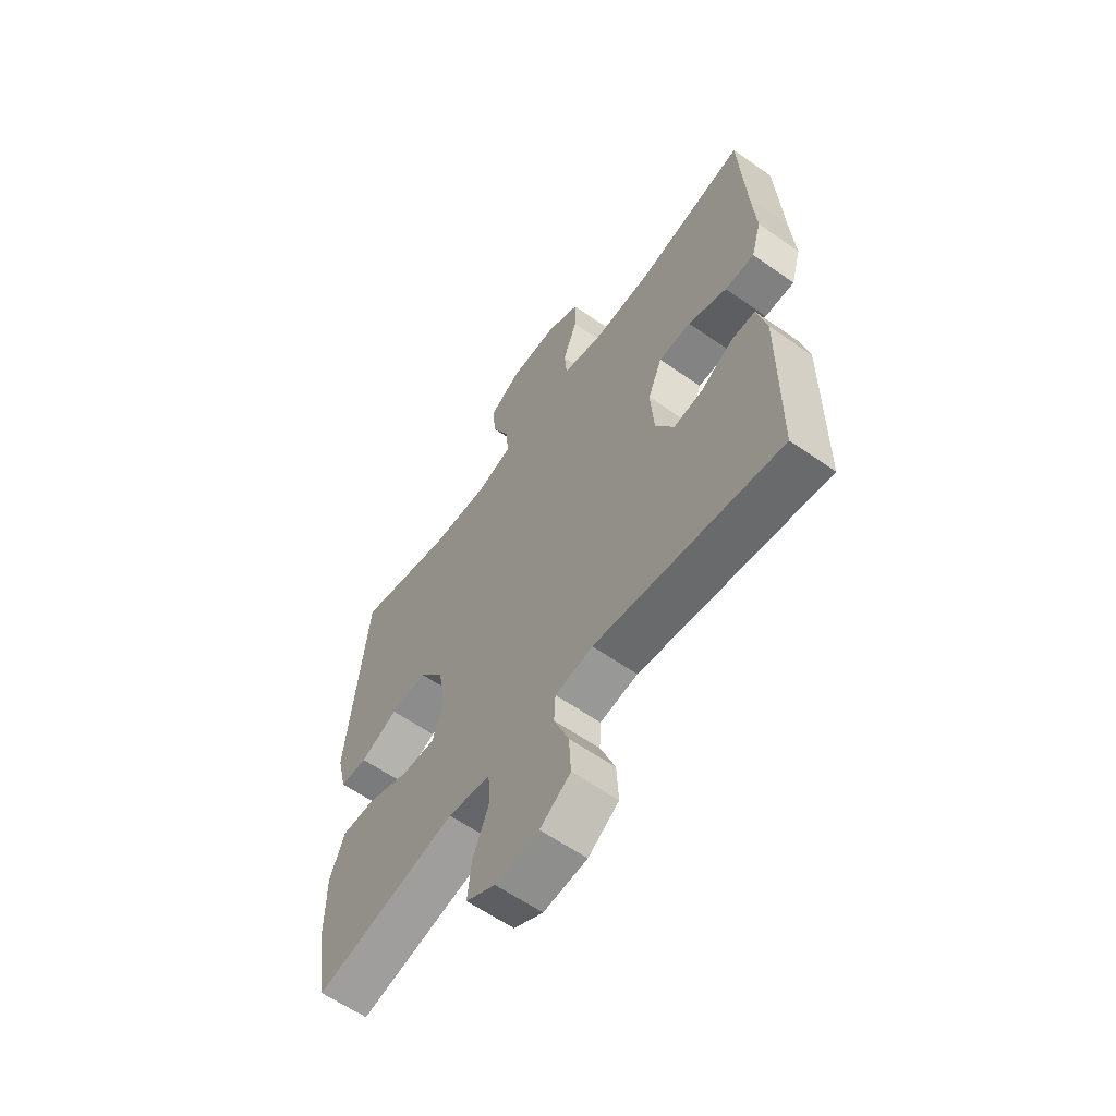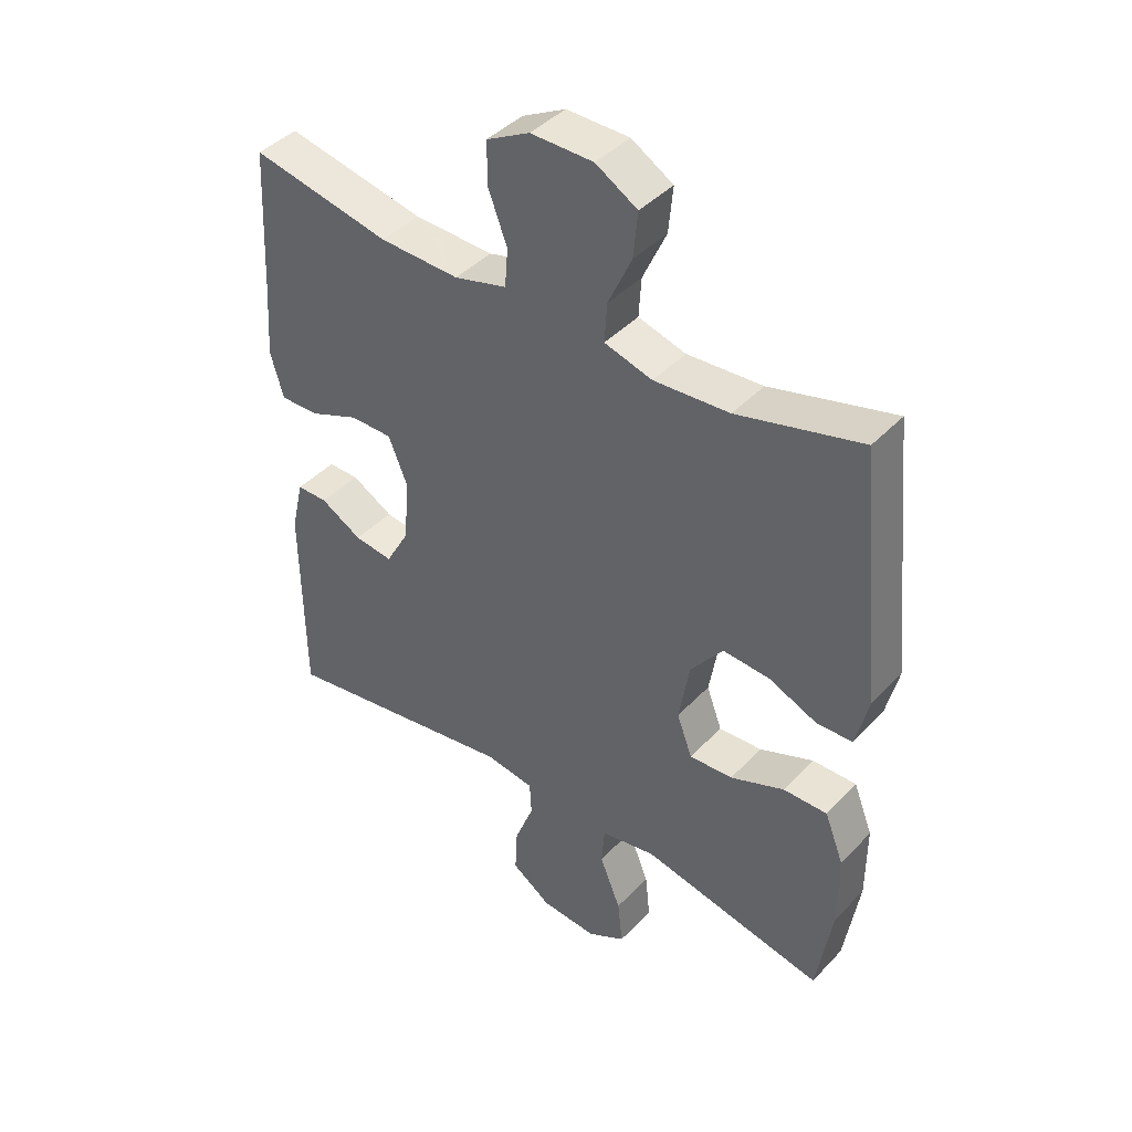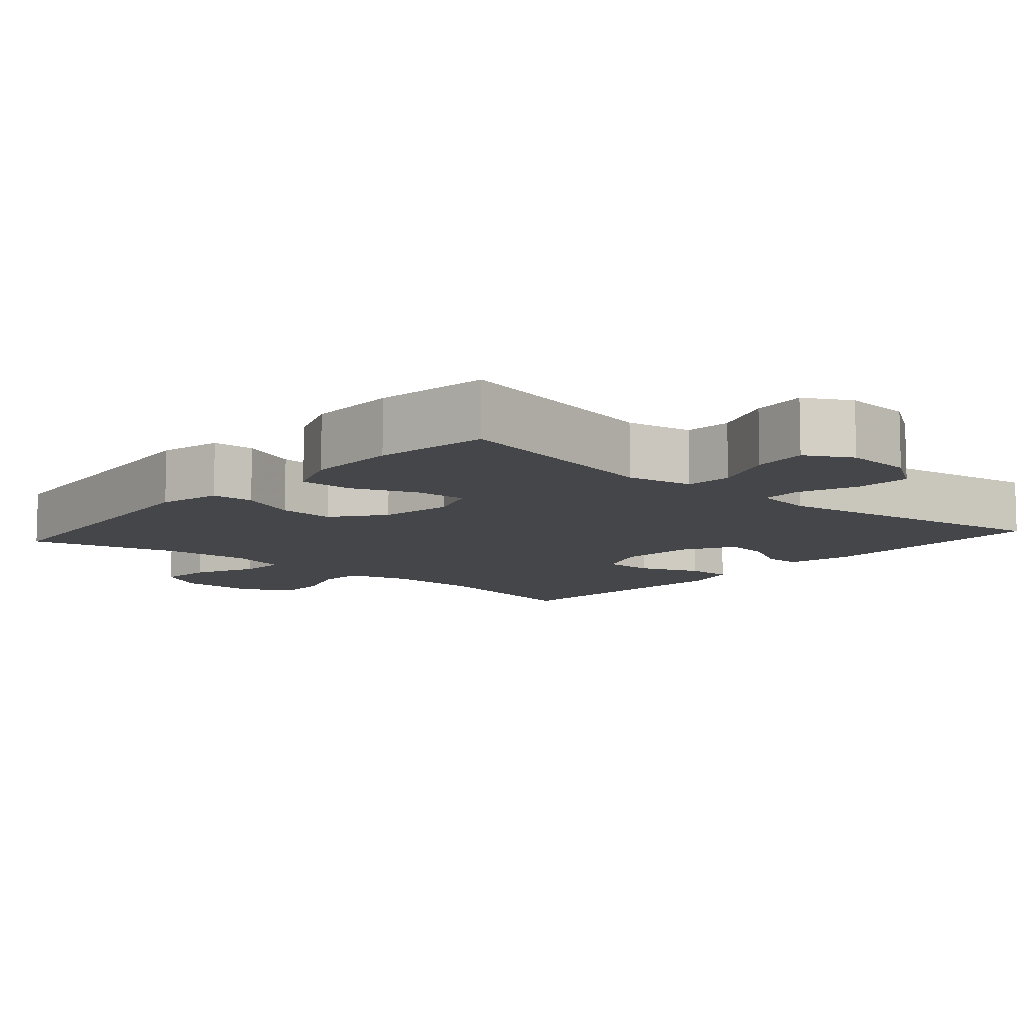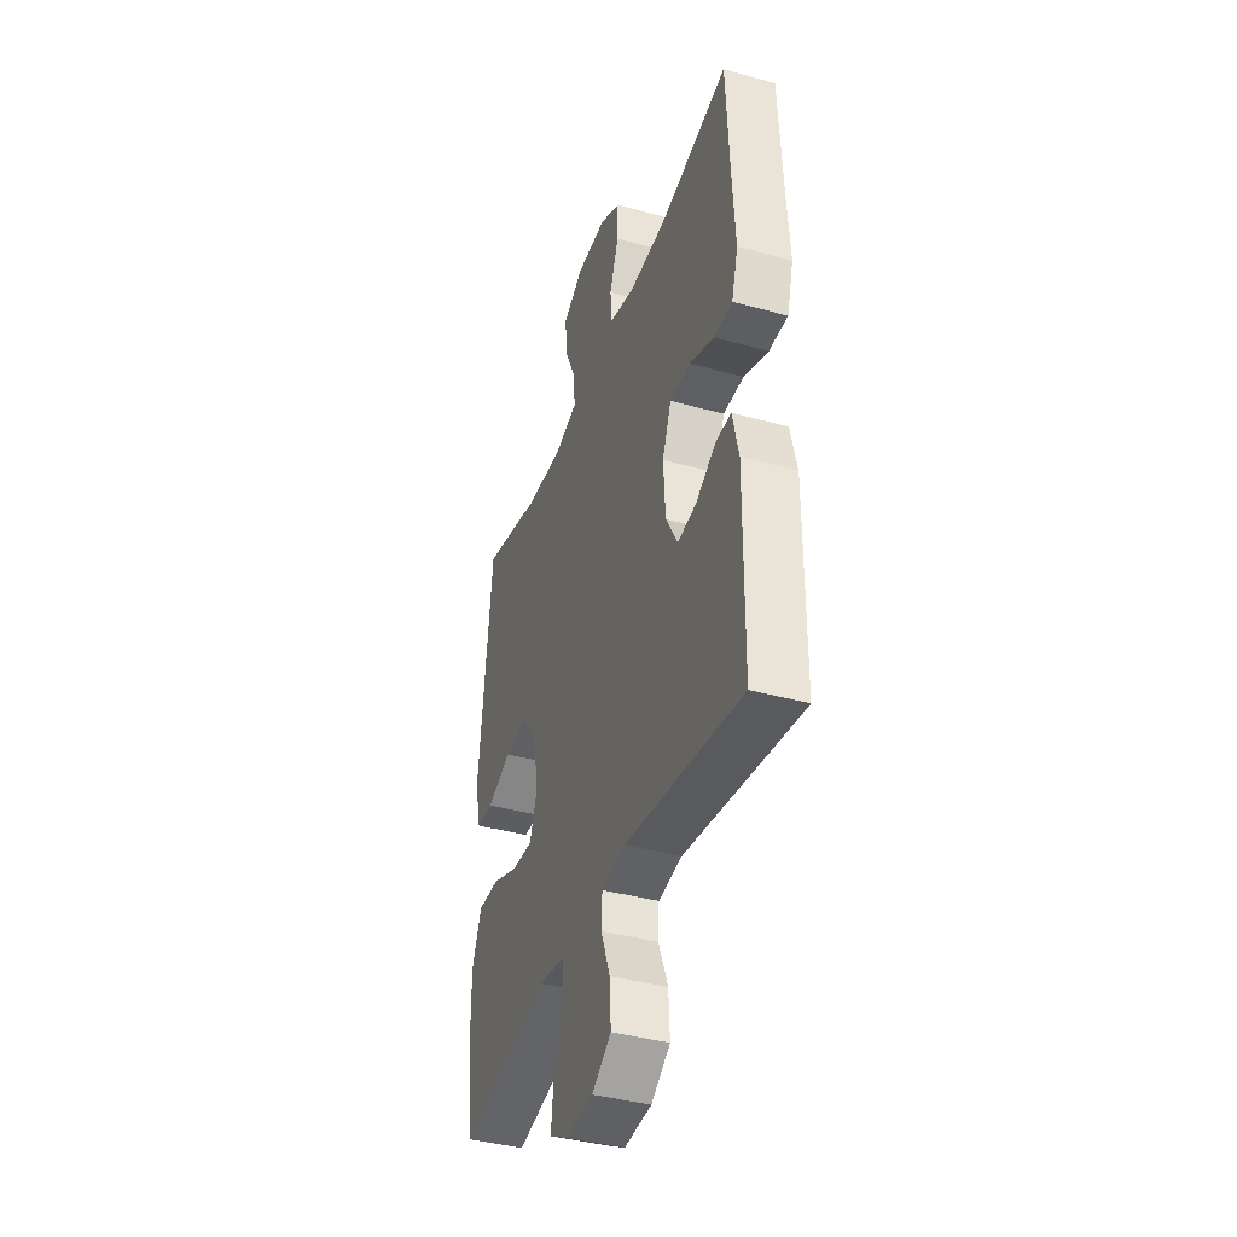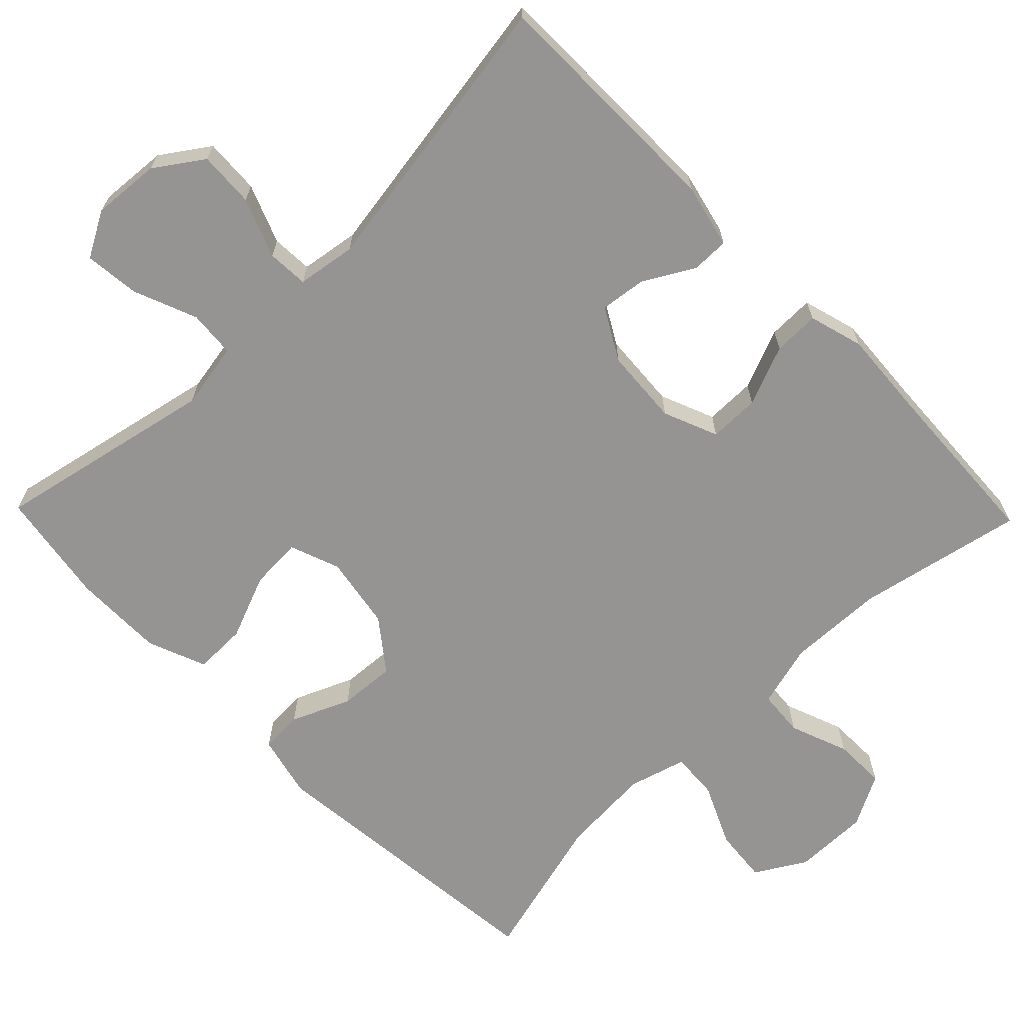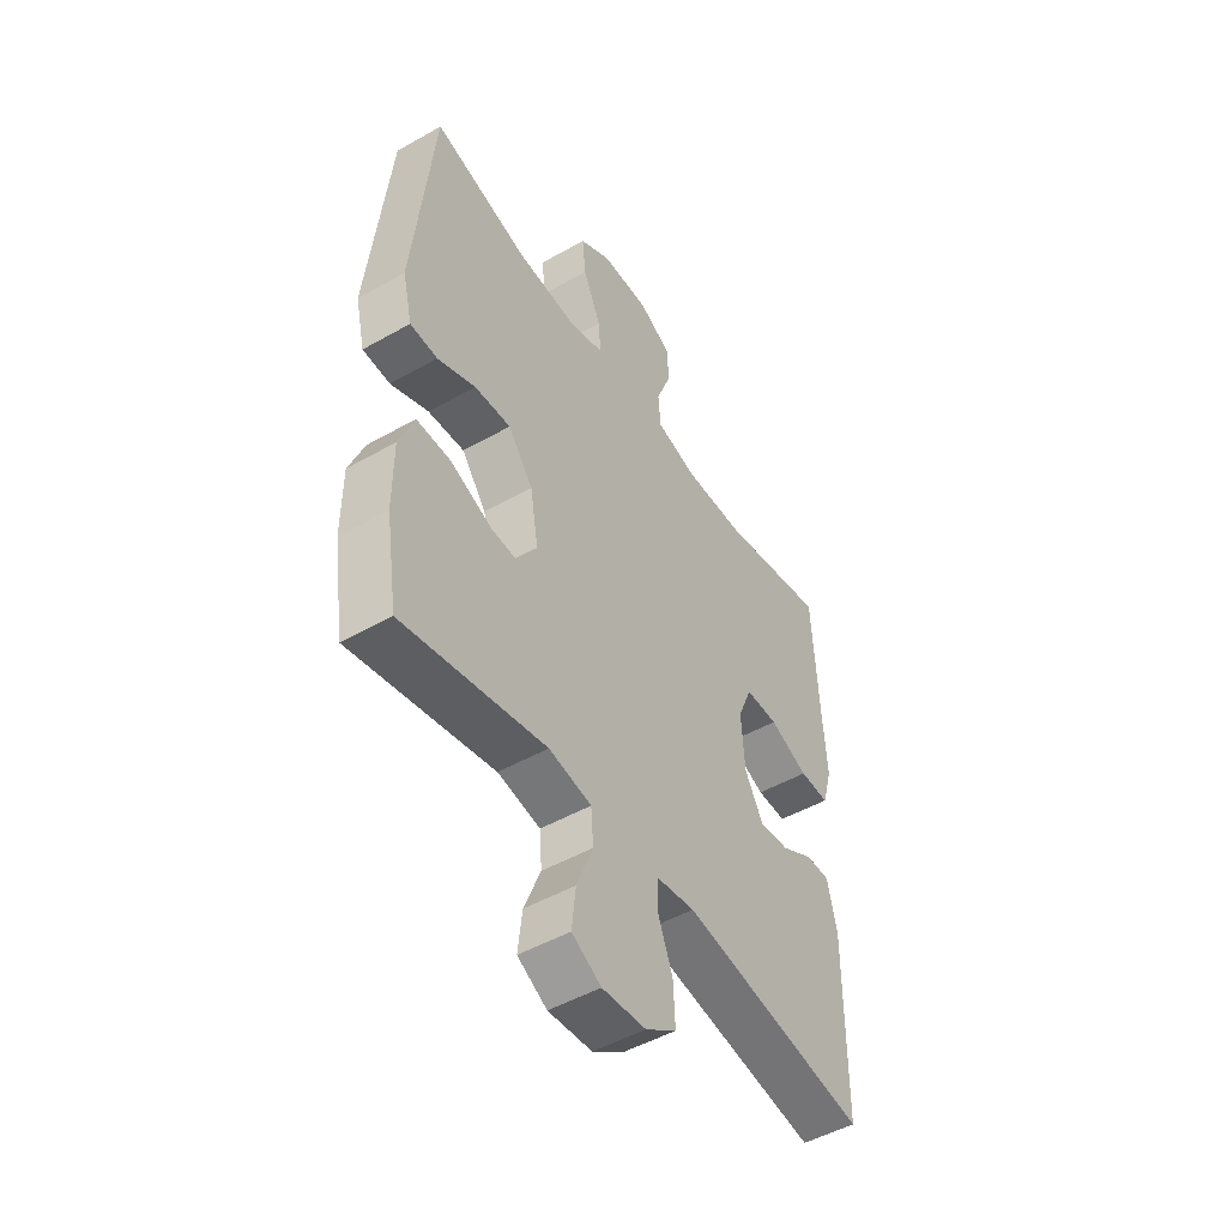
<metadata>
{"format":"obj","ext":"obj","renderer":"f3d","projection":"perspective","resolution":1024,"background":"white","views":[{"elev":-61.0,"azim":-125.5,"up":"+Z"},{"elev":42.1,"azim":39.1,"up":"+Z"},{"elev":-9.7,"azim":138.8,"up":"+Y"},{"elev":-39.7,"azim":-109.0,"up":"+Z"},{"elev":-67.1,"azim":-135.8,"up":"+Y"},{"elev":-49.2,"azim":122.2,"up":"+Z"}]}
</metadata>
<code>
v -0.5 0.07 -0.5
v -0.503 0.07 -0.175
v -0.483 0.07 -0.089
v -0.433 0.07 -0.089
v -0.366 0.07 -0.127
v -0.304 0.07 -0.135
v -0.265 0.07 -0.066
v -0.258 0.07 0.037
v -0.288 0.07 0.11
v -0.356 0.07 0.11
v -0.437 0.07 0.077
v -0.499 0.07 0.076
v -0.52 0.07 0.149
v -0.512 0.07 0.266
v -0.5 0.07 0.5
v -0.276 0.07 0.454
v -0.147 0.07 0.45
v -0.062 0.07 0.473
v -0.057 0.07 0.535
v -0.087 0.07 0.614
v -0.088 0.07 0.684
v -0.018 0.07 0.721
v 0.083 0.07 0.72
v 0.15 0.07 0.68
v 0.143 0.07 0.607
v 0.105 0.07 0.524
v 0.101 0.07 0.461
v 0.178 0.07 0.439
v 0.3 0.07 0.447
v 0.5 0.07 0.5
v 0.541 0.07 0.096
v 0.521 0.07 0.012
v 0.464 0.07 0.009
v 0.385 0.07 0.043
v 0.309 0.07 0.048
v 0.257 0.07 -0.02
v 0.24 0.07 -0.119
v 0.265 0.07 -0.186
v 0.335 0.07 -0.182
v 0.422 0.07 -0.147
v 0.493 0.07 -0.146
v 0.524 0.07 -0.225
v 0.524 0.07 -0.347
v 0.5 0.07 -0.5
v 0.203 0.07 -0.438
v 0.114 0.07 -0.454
v 0.109 0.07 -0.517
v 0.143 0.07 -0.602
v 0.151 0.07 -0.676
v 0.09 0.07 -0.71
v -0.001 0.07 -0.703
v -0.065 0.07 -0.659
v -0.061 0.07 -0.584
v -0.03 0.07 -0.505
v -0.033 0.07 -0.45
v -0.112 0.07 -0.438
v -0.5 0 -0.5
v -0.503 0 -0.175
v -0.483 0 -0.089
v -0.433 0 -0.089
v -0.366 0 -0.127
v -0.304 0 -0.135
v -0.265 0 -0.066
v -0.258 0 0.037
v -0.288 0 0.11
v -0.356 0 0.11
v -0.437 0 0.077
v -0.499 0 0.076
v -0.52 0 0.149
v -0.512 0 0.266
v -0.5 0 0.5
v -0.276 0 0.454
v -0.147 0 0.45
v -0.062 0 0.473
v -0.057 0 0.535
v -0.087 0 0.614
v -0.088 0 0.684
v -0.018 0 0.721
v 0.083 0 0.72
v 0.15 0 0.68
v 0.143 0 0.607
v 0.105 0 0.524
v 0.101 0 0.461
v 0.178 0 0.439
v 0.3 0 0.447
v 0.5 0 0.5
v 0.541 0 0.096
v 0.521 0 0.012
v 0.464 0 0.009
v 0.385 0 0.043
v 0.309 0 0.048
v 0.257 0 -0.02
v 0.24 0 -0.119
v 0.265 0 -0.186
v 0.335 0 -0.182
v 0.422 0 -0.147
v 0.493 0 -0.146
v 0.524 0 -0.225
v 0.524 0 -0.347
v 0.5 0 -0.5
v 0.203 0 -0.438
v 0.114 0 -0.454
v 0.109 0 -0.517
v 0.143 0 -0.602
v 0.151 0 -0.676
v 0.09 0 -0.71
v -0.001 0 -0.703
v -0.065 0 -0.659
v -0.061 0 -0.584
v -0.03 0 -0.505
v -0.033 0 -0.45
v -0.112 0 -0.438
f 51 52 53 54
f 51 54 55
f 50 51 55
f 47 48 49 50
f 46 47 50 55
f 45 46 55 56
f 43 44 45
f 42 43 45 56
f 39 40 41 42
f 38 39 42 56
f 31 32 33 34
f 29 30 31 34
f 28 29 34 35
f 27 28 35 36
f 23 24 25 26
f 23 26 27
f 22 23 27
f 19 20 21 22
f 18 19 22 27
f 17 18 27 36
f 14 15 16
f 10 11 12 13
f 9 10 13 14
f 2 3 4 5
f 2 5 6
f 1 2 6
f 37 38 56 1
f 9 14 16 17
f 8 9 17 36
f 7 8 36 37
f 1 6 7 37
f 110 109 108 107
f 111 110 107
f 111 107 106
f 106 105 104 103
f 111 106 103 102
f 112 111 102 101
f 101 100 99
f 112 101 99 98
f 98 97 96 95
f 112 98 95 94
f 90 89 88 87
f 90 87 86 85
f 91 90 85 84
f 92 91 84 83
f 82 81 80 79
f 83 82 79
f 83 79 78
f 78 77 76 75
f 83 78 75 74
f 92 83 74 73
f 72 71 70
f 69 68 67 66
f 70 69 66 65
f 61 60 59 58
f 62 61 58
f 62 58 57
f 57 112 94 93
f 73 72 70 65
f 92 73 65 64
f 93 92 64 63
f 93 63 62 57
f 1 57 58 2
f 2 58 59 3
f 3 59 60 4
f 4 60 61 5
f 5 61 62 6
f 6 62 63 7
f 7 63 64 8
f 8 64 65 9
f 9 65 66 10
f 10 66 67 11
f 11 67 68 12
f 12 68 69 13
f 13 69 70 14
f 14 70 71 15
f 15 71 72 16
f 16 72 73 17
f 17 73 74 18
f 18 74 75 19
f 19 75 76 20
f 20 76 77 21
f 21 77 78 22
f 22 78 79 23
f 23 79 80 24
f 24 80 81 25
f 25 81 82 26
f 26 82 83 27
f 27 83 84 28
f 28 84 85 29
f 29 85 86 30
f 30 86 87 31
f 31 87 88 32
f 32 88 89 33
f 33 89 90 34
f 34 90 91 35
f 35 91 92 36
f 36 92 93 37
f 37 93 94 38
f 38 94 95 39
f 39 95 96 40
f 40 96 97 41
f 41 97 98 42
f 42 98 99 43
f 43 99 100 44
f 44 100 101 45
f 45 101 102 46
f 46 102 103 47
f 47 103 104 48
f 48 104 105 49
f 49 105 106 50
f 50 106 107 51
f 51 107 108 52
f 52 108 109 53
f 53 109 110 54
f 54 110 111 55
f 55 111 112 56
f 56 112 57 1

</code>
